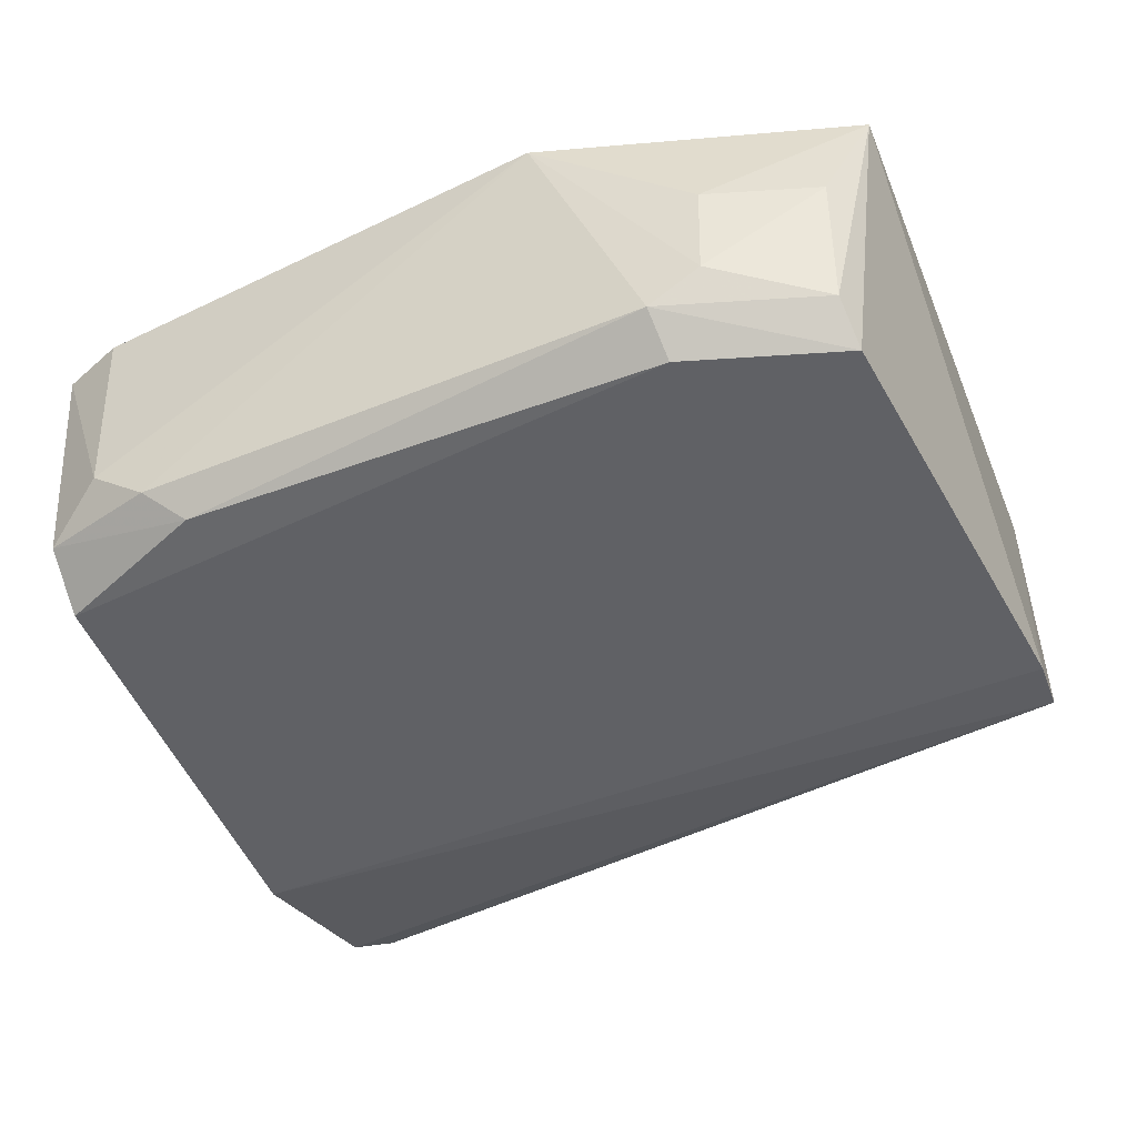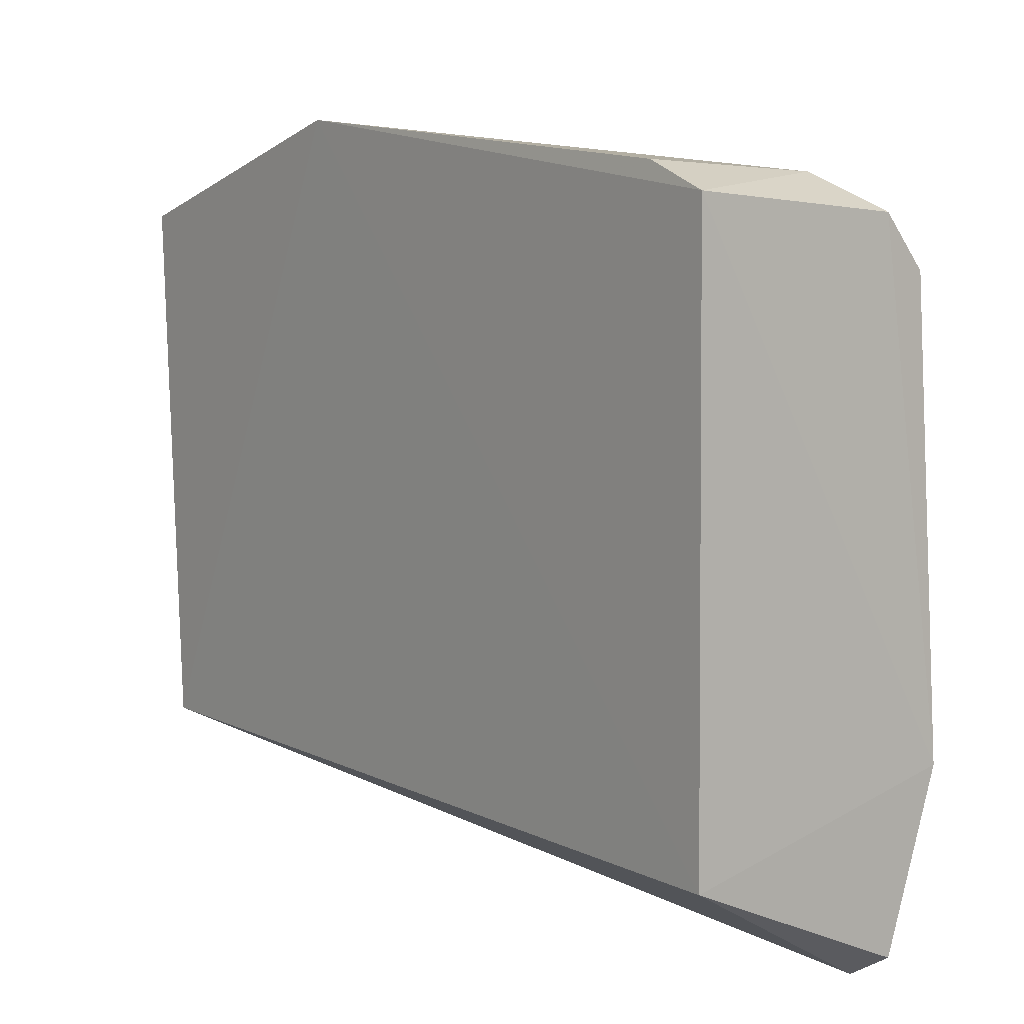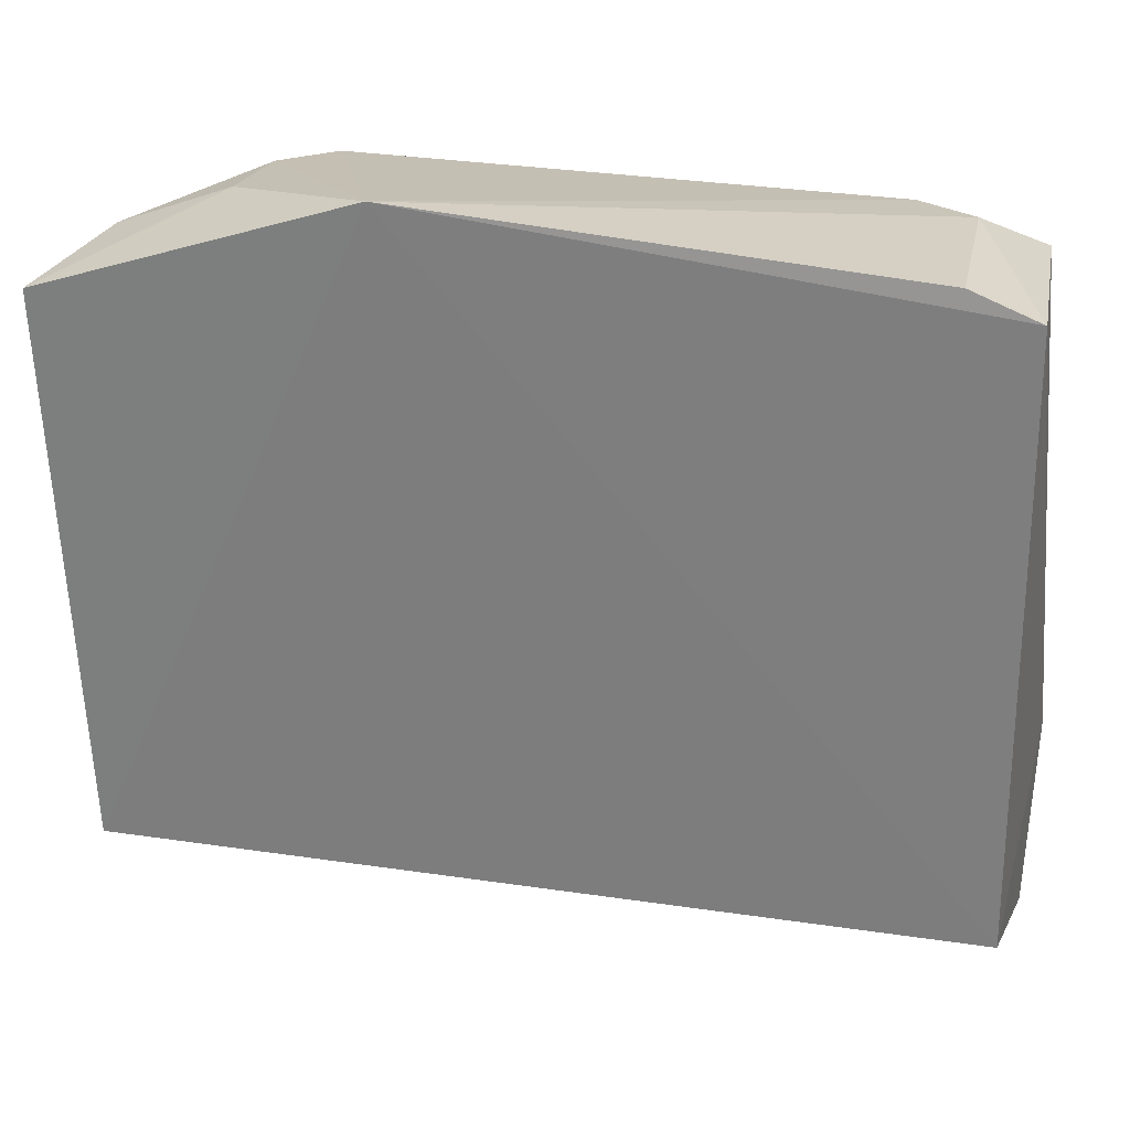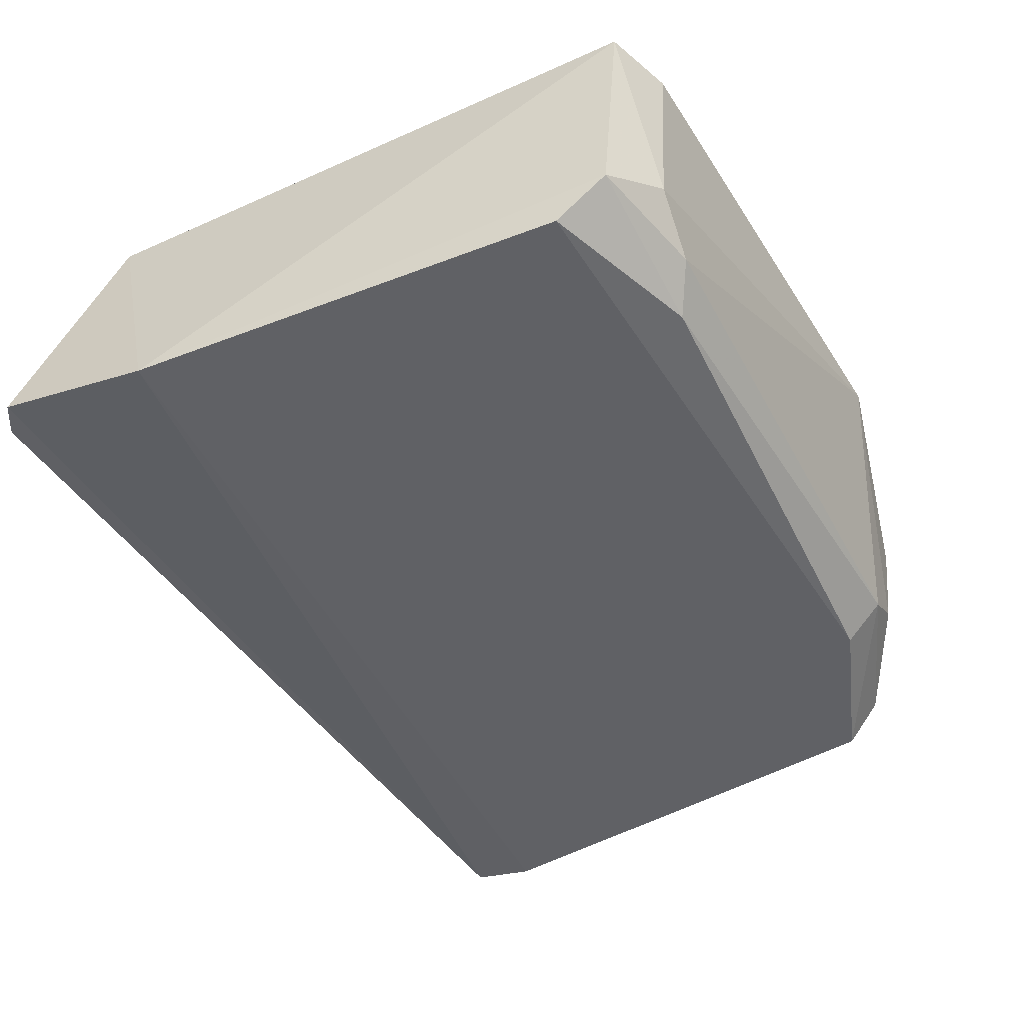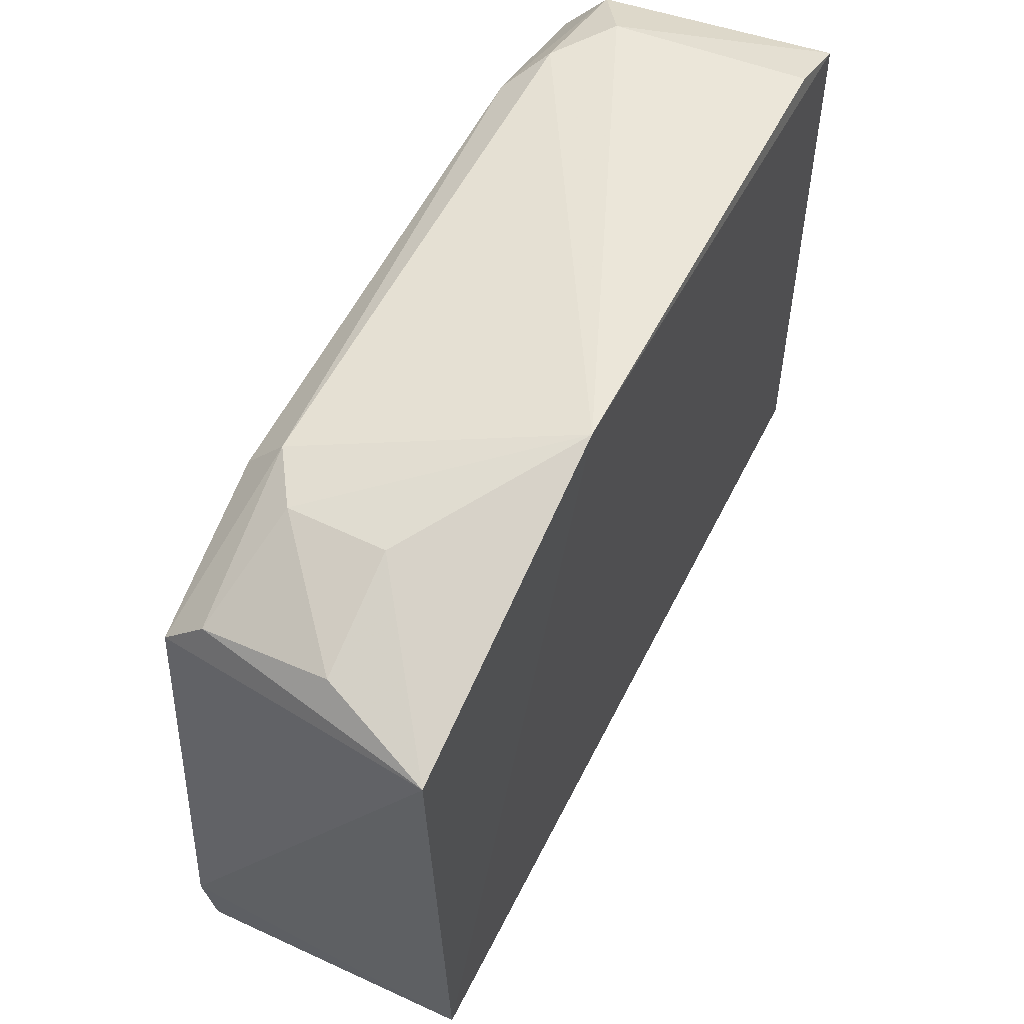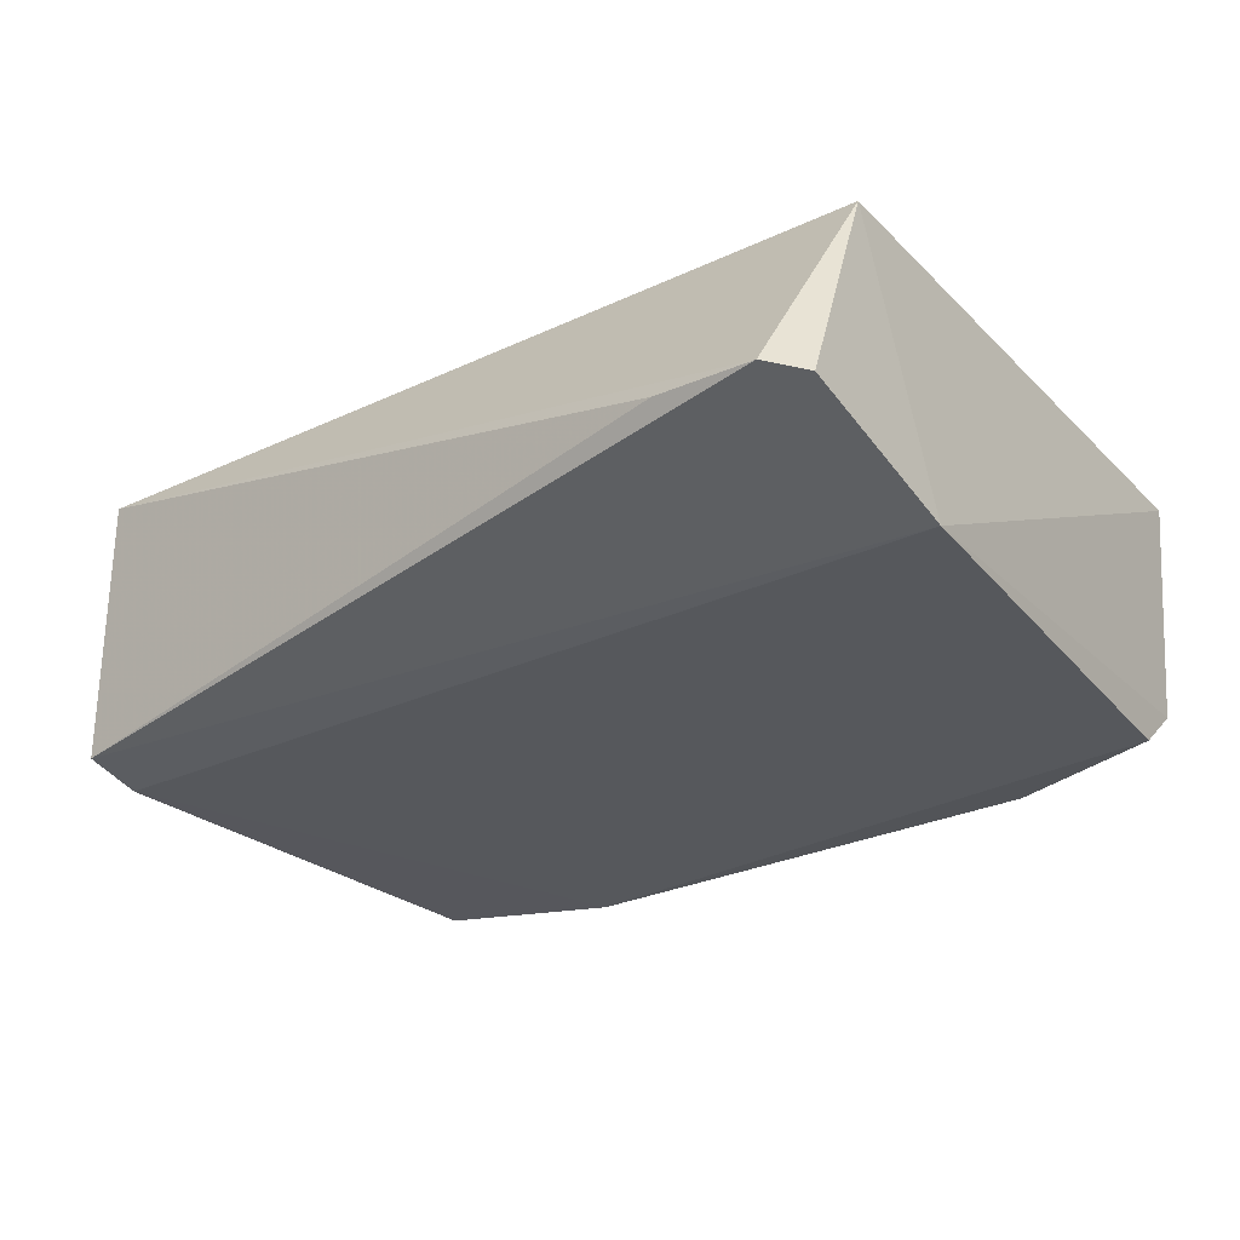
<metadata>
{"format":"obj","ext":"obj","renderer":"f3d","projection":"perspective","resolution":1024,"background":"white","views":[{"elev":-47.3,"azim":-155.7,"up":"+Z"},{"elev":9.3,"azim":50.9,"up":"+Y"},{"elev":28.3,"azim":12.6,"up":"+Y"},{"elev":-49.4,"azim":117.2,"up":"+Z"},{"elev":56.5,"azim":-63.8,"up":"+Y"},{"elev":-28.2,"azim":35.4,"up":"+Z"}]}
</metadata>
<code>
v 0.008463 0.02193 0.006973
v 0.008654 0.008456 0.006986
v 0.009062 0.01005 0.0007015
v -0.009817 0.01998 0.0007388
v -0.01094 0.02092 0.006958
v -0.01047 0.008511 0.0009005
v 0.008314 0.02022 0.0006878
v -0.003968 0.02326 0.007008
v 0.008146 0.005556 0.002084
v -0.01057 0.009908 0.0006791
v -0.0104 0.008456 0.006986
v 0.008297 0.02142 0.001683
v -0.007328 0.02216 0.002253
v 0.008955 0.006084 0.001822
v -0.006252 0.0213 0.0007018
v 0.00587 0.005763 0.002317
v 0.006897 0.02221 0.002544
v -0.009713 0.0208 0.001615
v -0.007464 0.02237 0.004441
v 0.00471 0.02156 0.0008085
v 0.006978 0.02249 0.006919
v -0.006159 0.0222 0.001491
v -0.009925 0.02144 0.004477
v 0.0056 0.0221 0.001548
f 1 2 3
f 8 2 1
f 10 3 6
f 10 7 3
f 10 5 4
f 11 10 6
f 11 5 10
f 11 8 5
f 11 2 8
f 11 9 2
f 12 1 3
f 12 3 7
f 14 9 6
f 14 6 3
f 14 3 2
f 14 2 9
f 15 10 4
f 15 7 10
f 16 11 6
f 16 6 9
f 16 9 11
f 17 1 12
f 18 4 5
f 19 5 8
f 19 8 13
f 20 12 7
f 20 7 15
f 21 17 8
f 21 8 1
f 21 1 17
f 22 13 8
f 22 20 15
f 22 18 13
f 22 15 4
f 22 4 18
f 23 18 5
f 23 13 18
f 23 19 13
f 23 5 19
f 24 17 12
f 24 12 20
f 24 20 22
f 24 22 8
f 24 8 17

</code>
